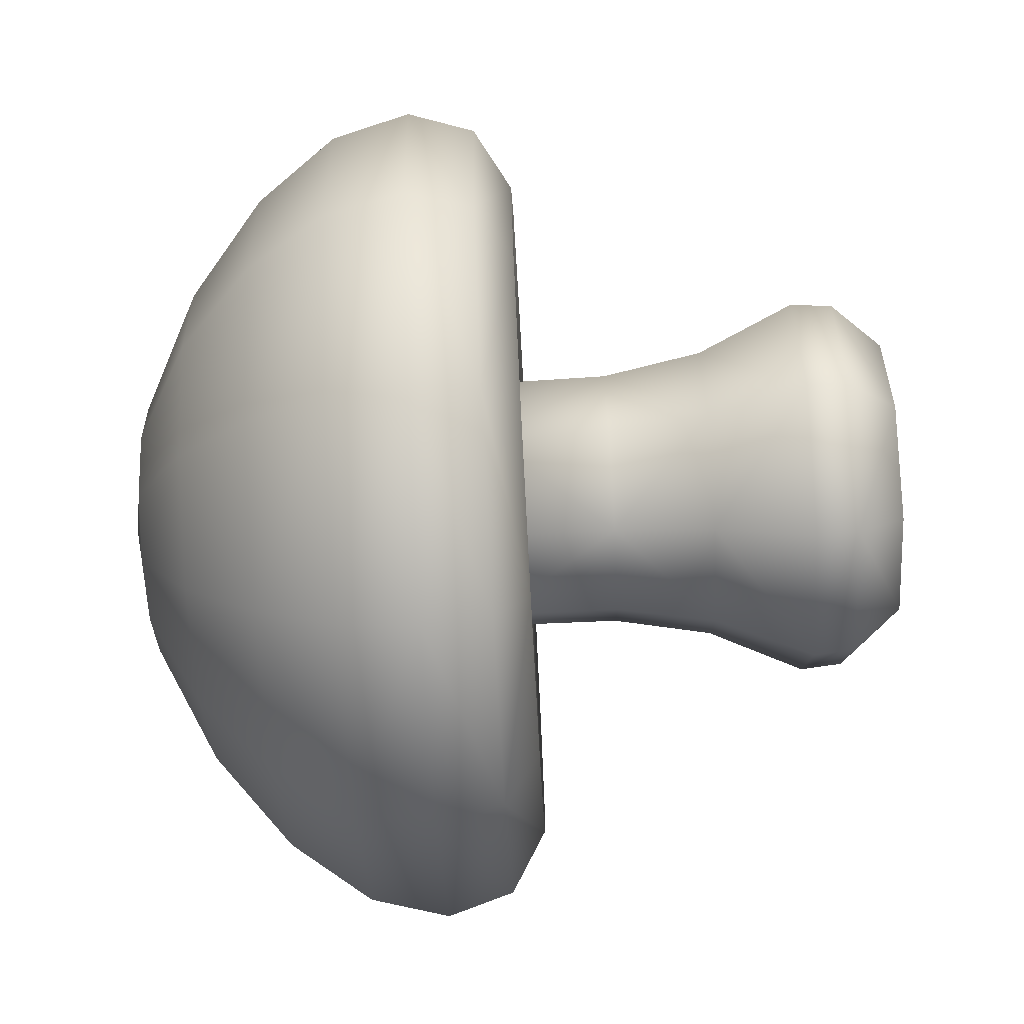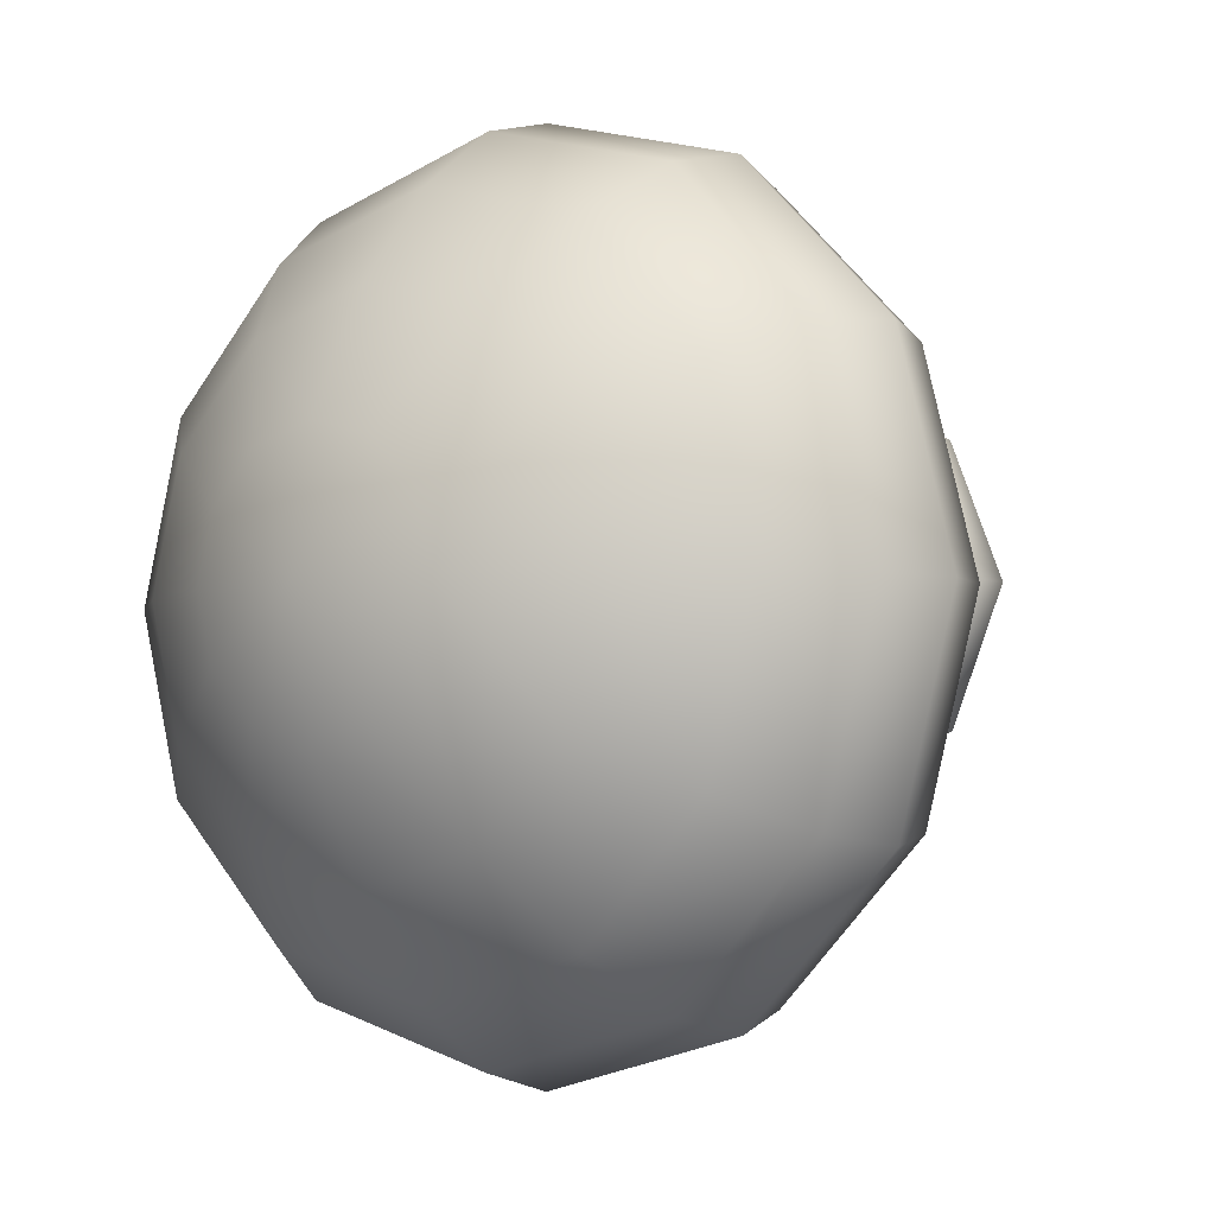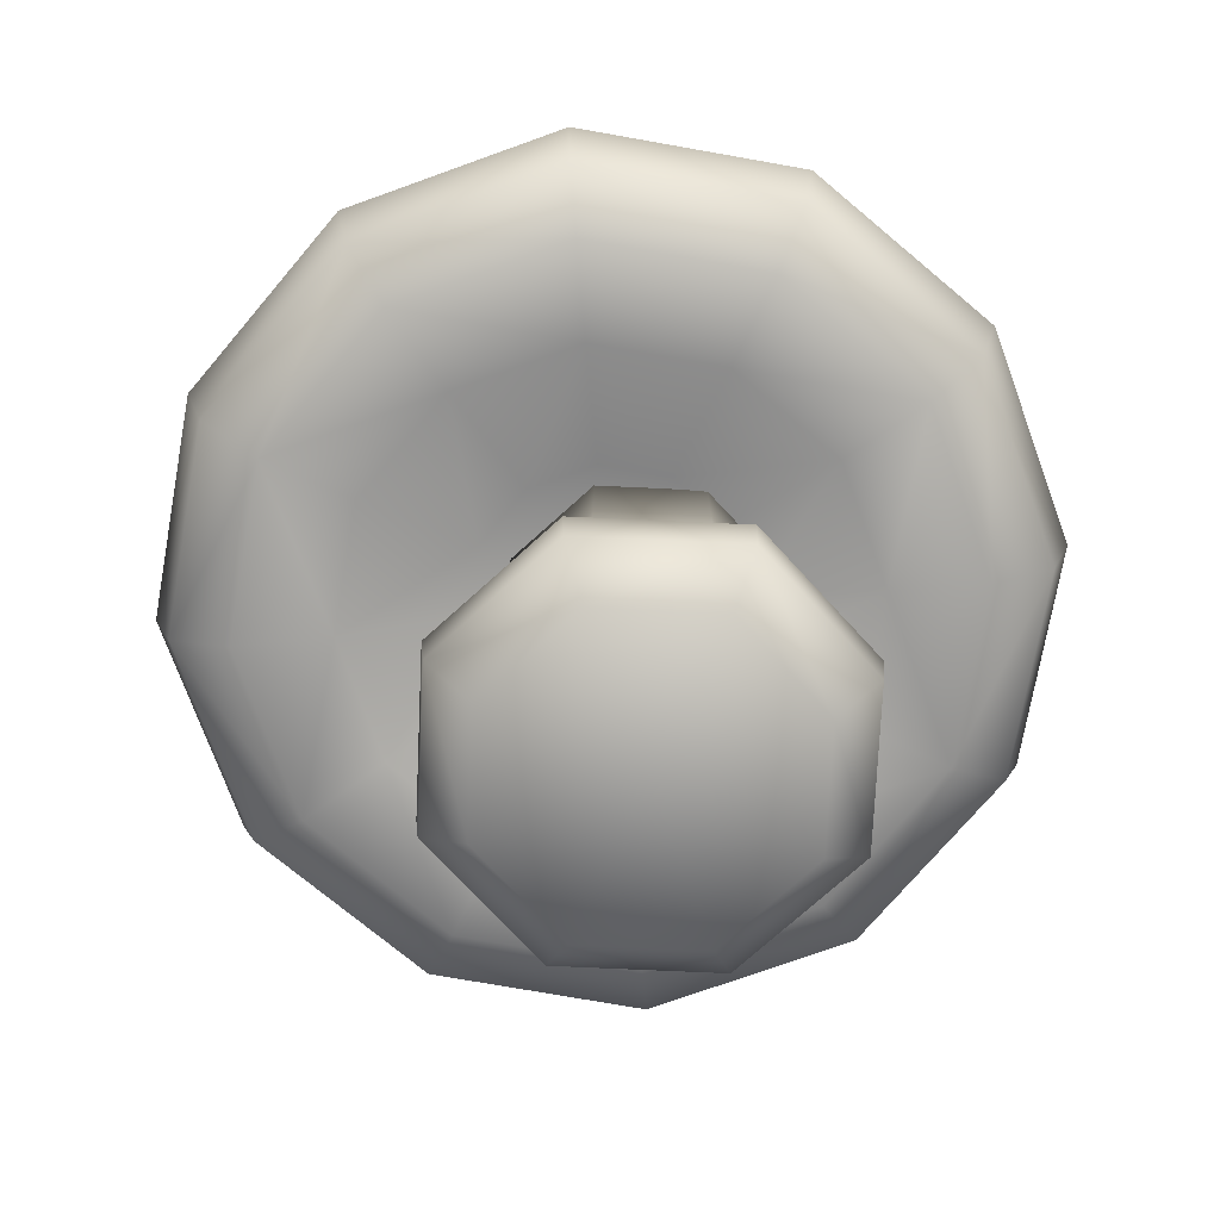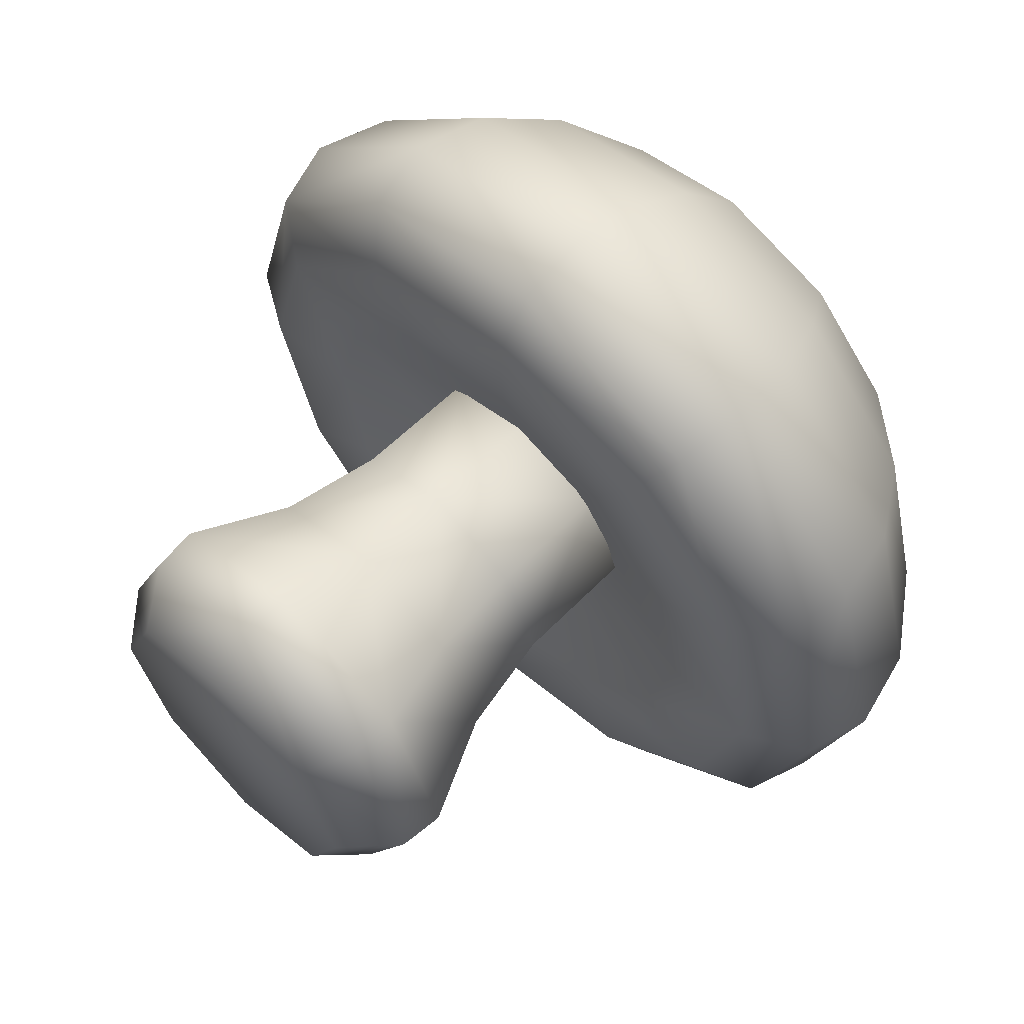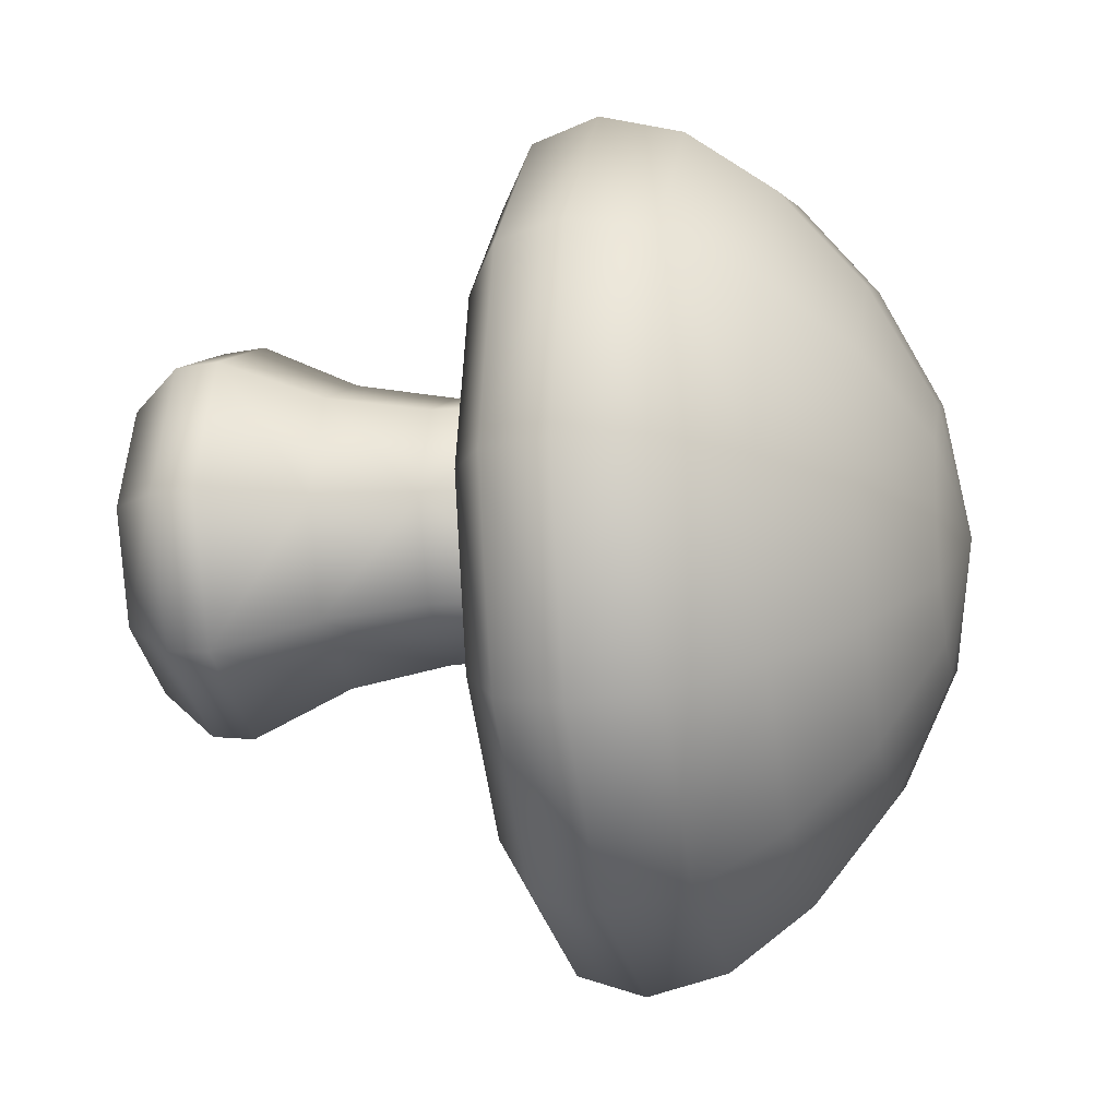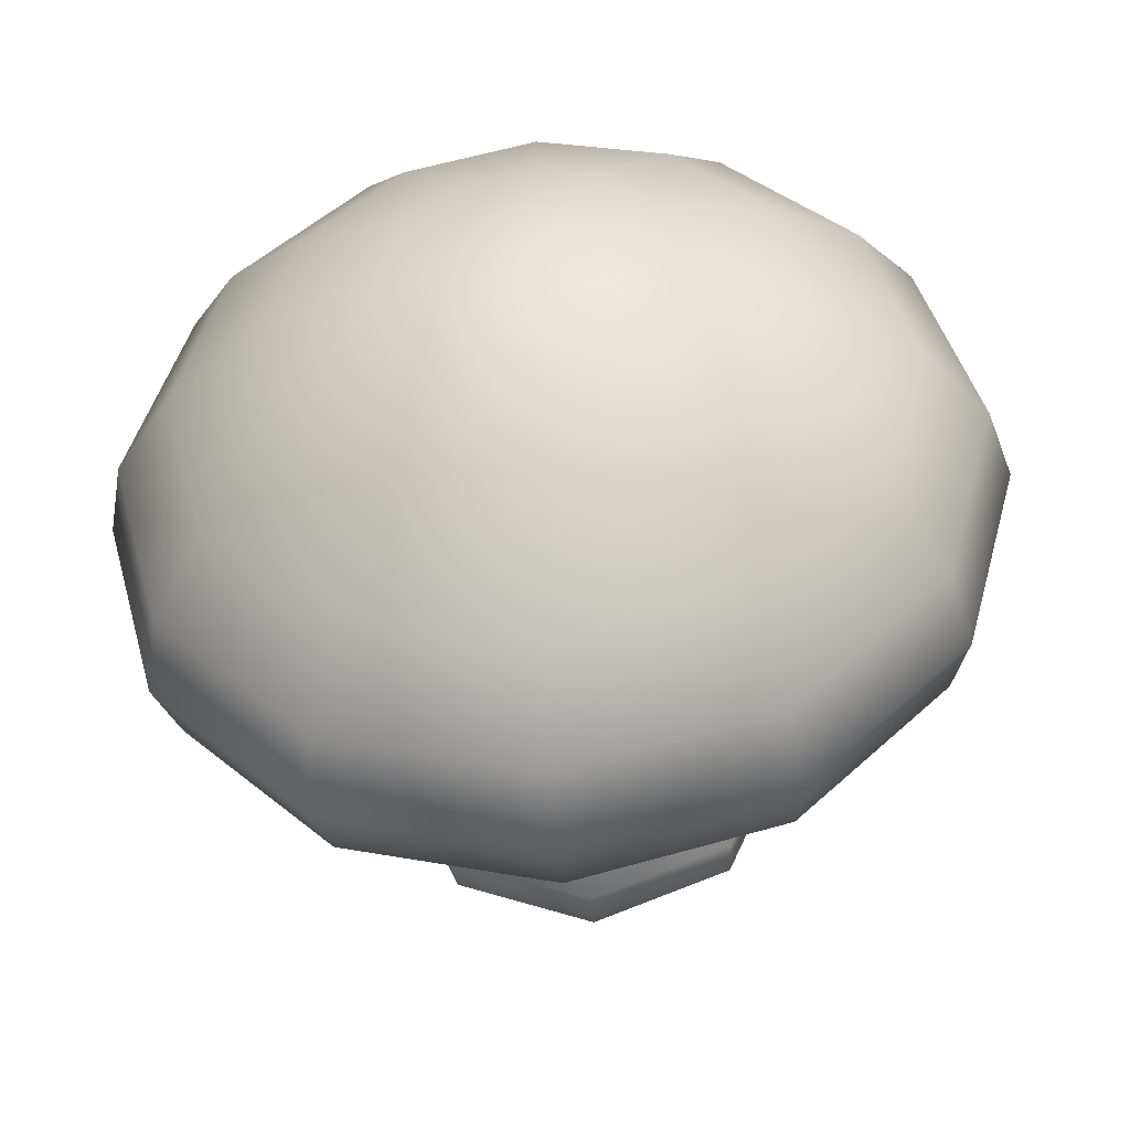
<metadata>
{"format":"obj","ext":"obj","renderer":"f3d","projection":"perspective","resolution":1024,"background":"white","views":[{"elev":-76.5,"azim":-86.9,"up":"+Z"},{"elev":-4.1,"azim":-140.7,"up":"+Z"},{"elev":-72.5,"azim":-115.1,"up":"+Y"},{"elev":62.4,"azim":44.9,"up":"+Z"},{"elev":-13.5,"azim":102.2,"up":"+Z"},{"elev":-44.9,"azim":-175.1,"up":"+Z"}]}
</metadata>
<code>
o mesh_Mesh.001
v 0 3.507 0.1862
v 0 3.507 1.266
v 0.7635 3.507 0.9497
v 1.08 3.507 0.1862
v 0.7635 3.507 -0.5773
v 0 3.507 -0.8936
v -0.7635 3.507 -0.5773
v -1.08 3.507 0.1862
v -0.7635 3.507 0.9497
v 0 0.8658 1.812
v 1.149 0.8658 1.335
v 1.625 0.8658 0.1862
v 1.149 0.8658 -0.9631
v 0 0.8658 -1.439
v -1.149 0.8658 -0.9631
v -1.625 0.8658 0.1862
v -1.149 0.8658 1.335
v 0 2.482 1.278
v 0.7721 2.482 0.9583
v 1.092 2.482 0.1862
v 0.7721 2.482 -0.5859
v 0 2.482 -0.9057
v -0.7721 2.482 -0.5859
v -1.092 2.482 0.1862
v -0.7721 2.482 0.9583
v 0 1.662 1.436
v 0.8837 1.662 1.07
v 1.25 1.662 0.1862
v 0.8837 1.662 -0.6975
v 0 1.662 -1.064
v -0.8837 1.662 -0.6975
v -1.25 1.662 0.1862
v -0.8837 1.662 1.07
v 0 0.5193 1.779
v 1.127 0.5193 1.313
v 1.593 0.5193 0.1862
v 1.127 0.5193 -0.9404
v 0 0.5193 -1.407
v -1.127 0.5193 -0.9404
v -1.593 0.5193 0.1862
v -1.127 0.5193 1.313
v 0 0.1117 1.415
v 0.8692 0.1117 1.055
v 1.229 0.1117 0.1862
v 0.8692 0.1117 -0.683
v 0 0.1117 -1.043
v -0.8692 0.1117 -0.683
v -1.229 0.1117 0.1862
v -0.8692 0.1117 1.055
v 0 0.1117 0.1862
v -0.004484 6.555 -0.09286
v -0.004484 6.374 0.9672
v 0.5256 6.374 0.8252
v 0.9136 6.374 0.4372
v 1.056 6.374 -0.09286
v 0.9136 6.374 -0.6229
v 0.5256 6.374 -1.011
v -0.004484 6.374 -1.153
v -0.5345 6.374 -1.011
v -0.9225 6.374 -0.6229
v -1.065 6.374 -0.09286
v -0.9225 6.374 0.4372
v -0.5345 6.374 0.8252
v -0.004484 5.903 1.924
v 1.004 5.903 1.653
v 1.742 5.903 0.9153
v 2.012 5.903 -0.09286
v 1.742 5.903 -1.101
v 1.004 5.903 -1.839
v -0.004484 5.903 -2.109
v -1.013 5.903 -1.839
v -1.751 5.903 -1.101
v -2.021 5.903 -0.09286
v -1.751 5.903 0.9153
v -1.013 5.903 1.653
v -0.004484 5.291 2.682
v 1.383 5.291 2.311
v 2.399 5.291 1.295
v 2.771 5.291 -0.09286
v 2.399 5.291 -1.481
v 1.383 5.291 -2.496
v -0.004484 5.291 -2.868
v -1.392 5.291 -2.496
v -2.408 5.291 -1.481
v -2.78 5.291 -0.09286
v -2.408 5.291 1.295
v -1.392 5.291 2.311
v -0.004484 4.643 3.17
v 1.627 4.643 2.733
v 2.821 4.643 1.538
v 3.258 4.643 -0.09286
v 2.821 4.643 -1.724
v 1.627 4.643 -2.918
v -0.004484 4.643 -3.355
v -1.636 4.643 -2.918
v -2.83 4.643 -1.724
v -3.267 4.643 -0.09286
v -2.83 4.643 1.538
v -1.636 4.643 2.733
v -0.004484 4.009 3.338
v 1.711 4.009 2.878
v 2.966 4.009 1.622
v 3.426 4.009 -0.09286
v 2.966 4.009 -1.808
v 1.711 4.009 -3.064
v -0.004484 4.009 -3.523
v -1.72 4.009 -3.064
v -2.975 4.009 -1.808
v -3.435 4.009 -0.09286
v -2.975 4.009 1.622
v -1.72 4.009 2.878
v -0.004484 3.476 3.17
v 1.627 3.476 2.733
v 2.821 3.476 1.538
v 3.258 3.476 -0.09286
v 2.821 3.476 -1.724
v 1.627 3.476 -2.918
v -0.004484 3.476 -3.355
v -1.636 3.476 -2.918
v -2.83 3.476 -1.724
v -3.267 3.476 -0.09286
v -2.83 3.476 1.538
v -1.636 3.476 2.733
v -0.004484 3.192 2.682
v 1.383 3.192 2.311
v 2.399 3.192 1.295
v 2.771 3.192 -0.09286
v 2.399 3.192 -1.481
v 1.383 3.192 -2.496
v -0.004484 3.192 -2.868
v -1.392 3.192 -2.496
v -2.408 3.192 -1.481
v -2.78 3.192 -0.09286
v -2.408 3.192 1.295
v -1.392 3.192 2.311
v -0.004484 3.242 1.924
v 1.004 3.242 1.653
v 1.742 3.242 0.9153
v 2.012 3.242 -0.09286
v 1.742 3.242 -1.101
v 1.004 3.242 -1.839
v -0.004484 3.242 -2.109
v -1.013 3.242 -1.839
v -1.751 3.242 -1.101
v -2.021 3.242 -0.09286
v -1.751 3.242 0.9153
v -1.013 3.242 1.653
v -0.004484 3.493 0.9672
v 0.5256 3.493 0.8252
v 0.9136 3.493 0.4372
v 1.056 3.493 -0.09286
v 0.9136 3.493 -0.6229
v 0.5256 3.493 -1.011
v -0.004484 3.493 -1.153
v -0.5345 3.493 -1.011
v -0.9225 3.493 -0.6229
v -1.065 3.493 -0.09286
v -0.9225 3.493 0.4372
v -0.5345 3.493 0.8252
v -0.004484 3.634 -0.09286
v 1.009 2.43 0.3385
v -1.009 2.43 0.3385
v 1.009 2.43 0.3385
v -1.009 2.43 0.3385
f 3 1 2
f 4 1 3
f 5 1 4
f 6 1 5
f 7 1 6
f 8 1 7
f 9 1 8
f 2 1 9
f 3 2 18
f 3 19 20
f 5 4 20
f 5 21 22
f 7 6 22
f 7 23 24
f 9 8 24
f 9 25 18
f 26 10 11
f 18 26 27
f 11 12 28
f 20 19 27
f 28 12 13
f 20 28 29
f 13 14 30
f 22 21 29
f 30 14 15
f 22 30 31
f 15 16 32
f 24 23 31
f 32 16 17
f 24 32 33
f 17 10 26
f 18 25 33
f 11 10 34
f 11 35 36
f 13 12 36
f 13 37 38
f 15 14 38
f 15 39 40
f 17 16 40
f 17 41 34
f 34 42 43
f 43 42 50
f 36 35 43
f 44 43 50
f 36 44 45
f 45 44 50
f 38 37 45
f 46 45 50
f 38 46 47
f 47 46 50
f 40 39 47
f 48 47 50
f 40 48 49
f 49 48 50
f 34 41 49
f 42 49 50
f 19 3 18
f 4 3 20
f 21 5 20
f 6 5 22
f 23 7 22
f 8 7 24
f 25 9 24
f 2 9 18
f 27 26 11
f 19 18 27
f 27 11 28
f 28 20 27
f 29 28 13
f 21 20 29
f 29 13 30
f 30 22 29
f 31 30 15
f 23 22 31
f 31 15 32
f 32 24 31
f 33 32 17
f 25 24 33
f 33 17 26
f 26 18 33
f 35 11 34
f 12 11 36
f 37 13 36
f 14 13 38
f 39 15 38
f 16 15 40
f 41 17 40
f 10 17 34
f 35 34 43
f 44 36 43
f 37 36 45
f 46 38 45
f 39 38 47
f 48 40 47
f 41 40 49
f 42 34 49
f 53 51 52
f 54 51 53
f 55 51 54
f 56 51 55
f 57 51 56
f 58 51 57
f 59 51 58
f 60 51 59
f 61 51 60
f 62 51 61
f 63 51 62
f 52 51 63
f 65 53 52
f 66 54 53
f 67 55 54
f 67 68 56
f 68 69 57
f 69 70 58
f 71 59 58
f 71 72 60
f 72 73 61
f 74 62 61
f 74 75 63
f 75 64 52
f 76 77 65
f 78 66 65
f 79 67 66
f 79 80 68
f 80 81 69
f 82 70 69
f 82 83 71
f 83 84 72
f 84 85 73
f 86 74 73
f 87 75 74
f 76 64 75
f 89 77 76
f 90 78 77
f 90 91 79
f 92 80 79
f 93 81 80
f 93 94 82
f 95 83 82
f 96 84 83
f 96 97 85
f 98 86 85
f 99 87 86
f 99 88 76
f 100 101 89
f 101 102 90
f 102 103 91
f 104 92 91
f 105 93 92
f 106 94 93
f 107 95 94
f 108 96 95
f 109 97 96
f 110 98 97
f 111 99 98
f 111 100 88
f 113 101 100
f 114 102 101
f 115 103 102
f 115 116 104
f 116 117 105
f 117 118 106
f 118 119 107
f 119 120 108
f 120 121 109
f 121 122 110
f 122 123 111
f 112 100 111
f 124 125 113
f 126 114 113
f 127 115 114
f 127 128 116
f 128 129 117
f 130 118 117
f 130 131 119
f 132 120 119
f 133 121 120
f 133 134 122
f 135 123 122
f 124 112 123
f 137 125 124
f 137 138 126
f 138 139 127
f 140 128 127
f 141 129 128
f 141 142 130
f 143 131 130
f 144 132 131
f 145 133 132
f 145 146 134
f 147 135 134
f 147 136 124
f 148 149 137
f 149 150 138
f 150 151 139
f 152 140 139
f 153 141 140
f 154 142 141
f 154 155 143
f 155 156 144
f 157 145 144
f 157 158 146
f 159 147 146
f 148 136 147
f 160 149 148
f 160 150 149
f 160 151 150
f 160 152 151
f 160 153 152
f 160 154 153
f 160 155 154
f 160 156 155
f 160 157 156
f 160 158 157
f 160 159 158
f 160 148 159
f 64 65 52
f 65 66 53
f 66 67 54
f 55 67 56
f 56 68 57
f 57 69 58
f 70 71 58
f 59 71 60
f 60 72 61
f 73 74 61
f 62 74 63
f 63 75 52
f 64 76 65
f 77 78 65
f 78 79 66
f 67 79 68
f 68 80 69
f 81 82 69
f 70 82 71
f 71 83 72
f 72 84 73
f 85 86 73
f 86 87 74
f 87 76 75
f 88 89 76
f 89 90 77
f 78 90 79
f 91 92 79
f 92 93 80
f 81 93 82
f 94 95 82
f 95 96 83
f 84 96 85
f 97 98 85
f 98 99 86
f 87 99 76
f 88 100 89
f 89 101 90
f 90 102 91
f 103 104 91
f 104 105 92
f 105 106 93
f 106 107 94
f 107 108 95
f 108 109 96
f 109 110 97
f 110 111 98
f 99 111 88
f 112 113 100
f 113 114 101
f 114 115 102
f 103 115 104
f 104 116 105
f 105 117 106
f 106 118 107
f 107 119 108
f 108 120 109
f 109 121 110
f 110 122 111
f 123 112 111
f 112 124 113
f 125 126 113
f 126 127 114
f 115 127 116
f 116 128 117
f 129 130 117
f 118 130 119
f 131 132 119
f 132 133 120
f 121 133 122
f 134 135 122
f 135 124 123
f 136 137 124
f 125 137 126
f 126 138 127
f 139 140 127
f 140 141 128
f 129 141 130
f 142 143 130
f 143 144 131
f 144 145 132
f 133 145 134
f 146 147 134
f 135 147 124
f 136 148 137
f 137 149 138
f 138 150 139
f 151 152 139
f 152 153 140
f 153 154 141
f 142 154 143
f 143 155 144
f 156 157 144
f 145 157 146
f 158 159 146
f 159 148 147

</code>
